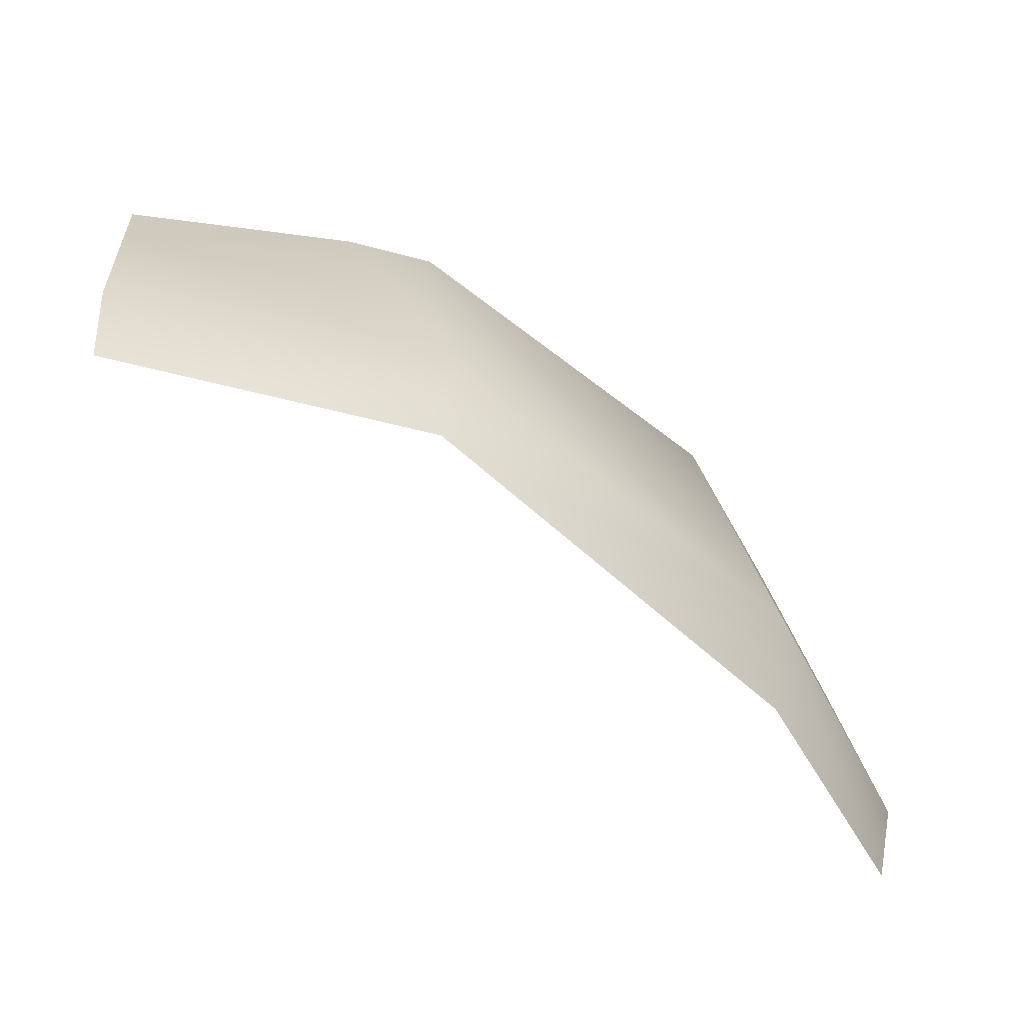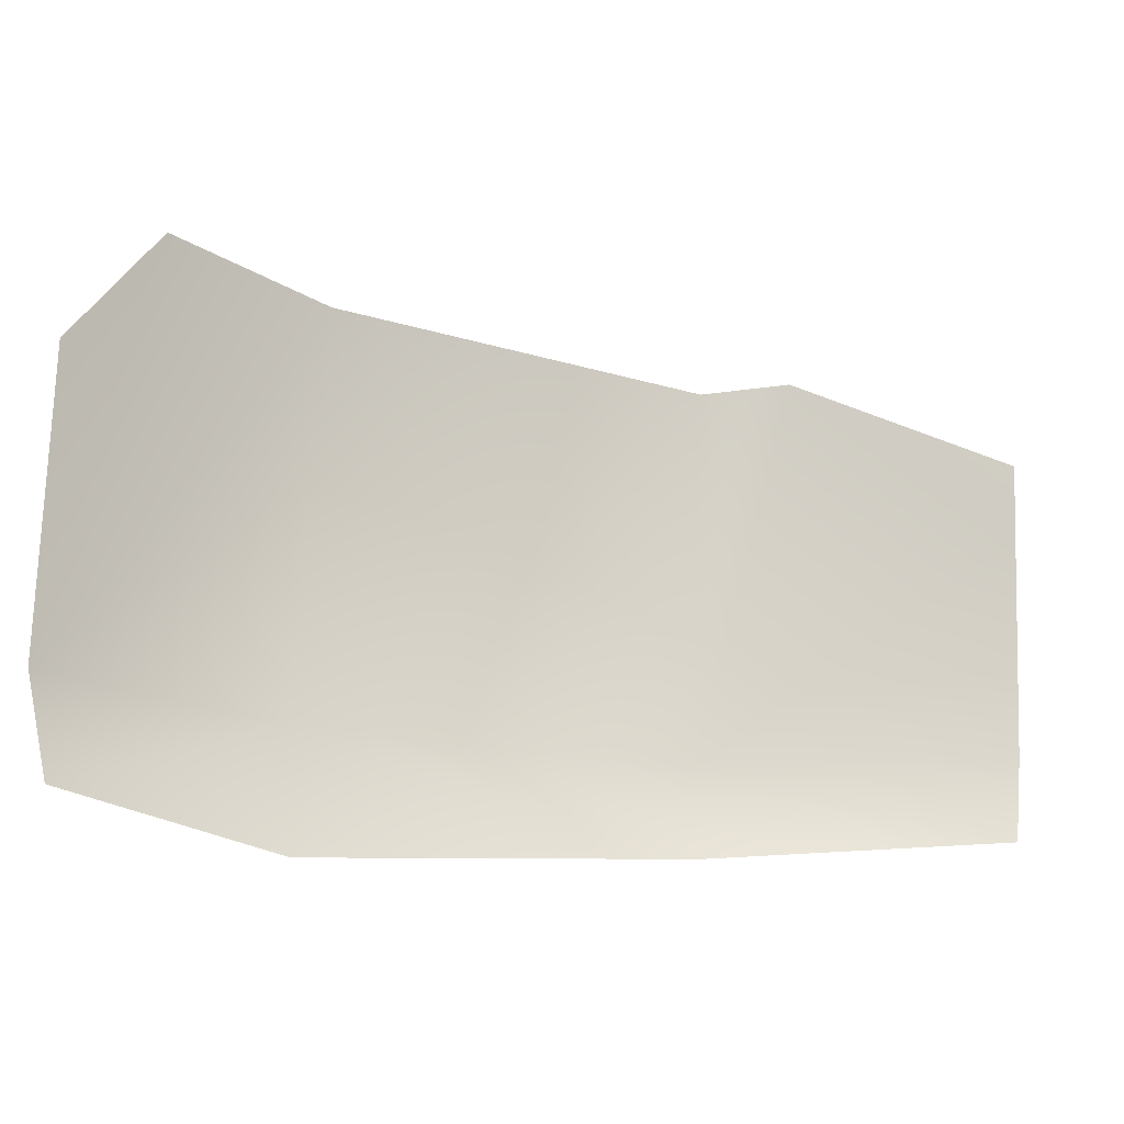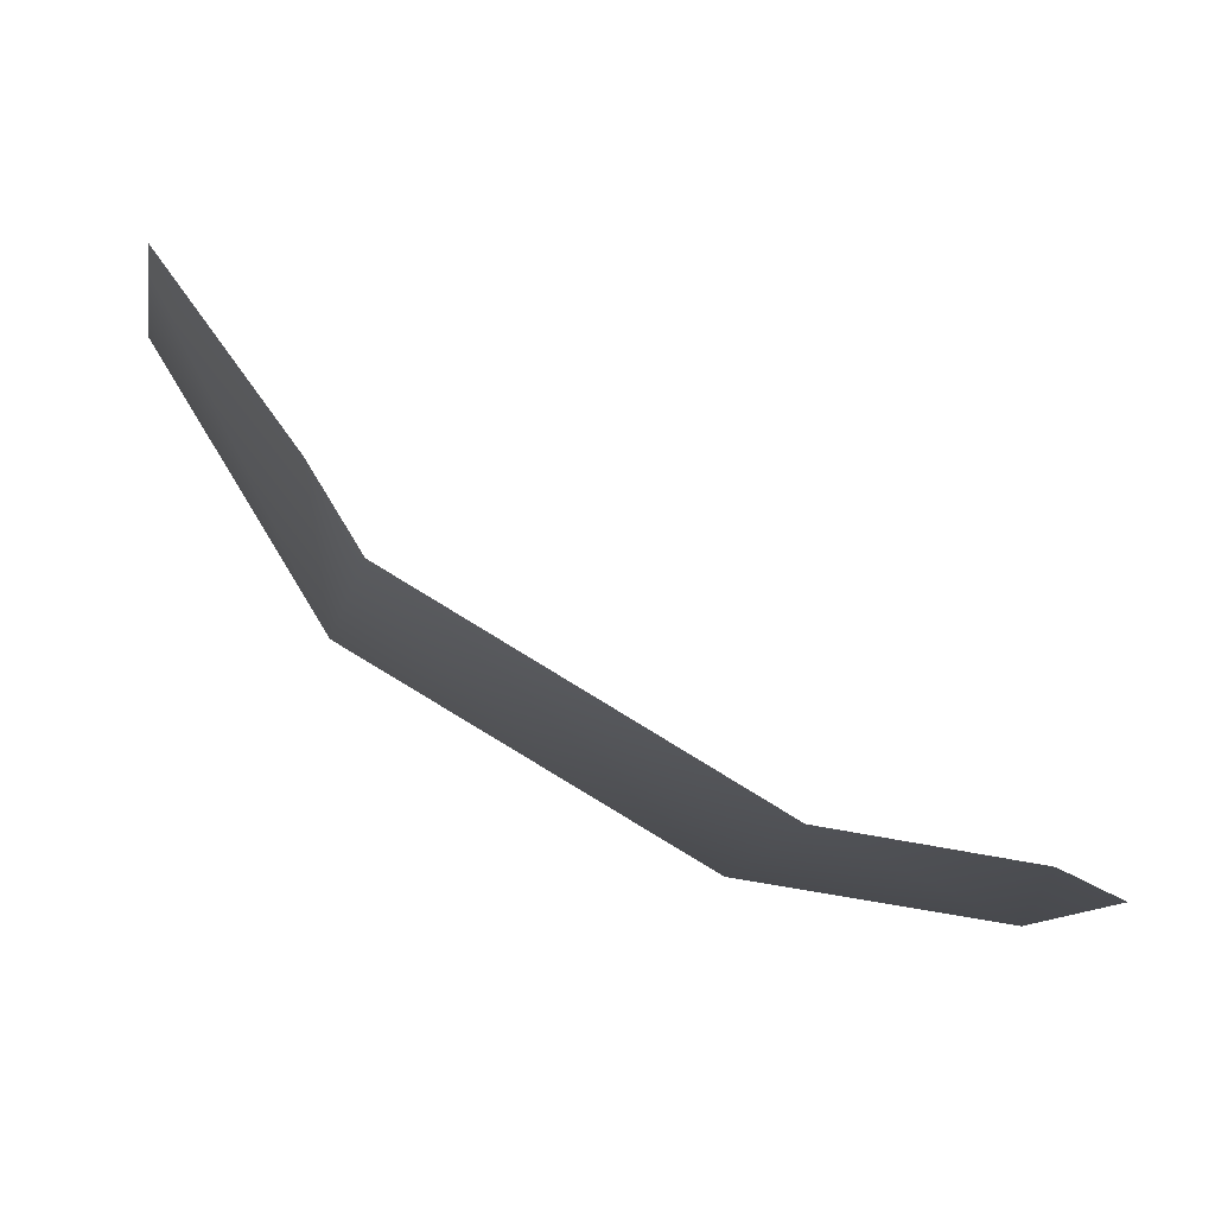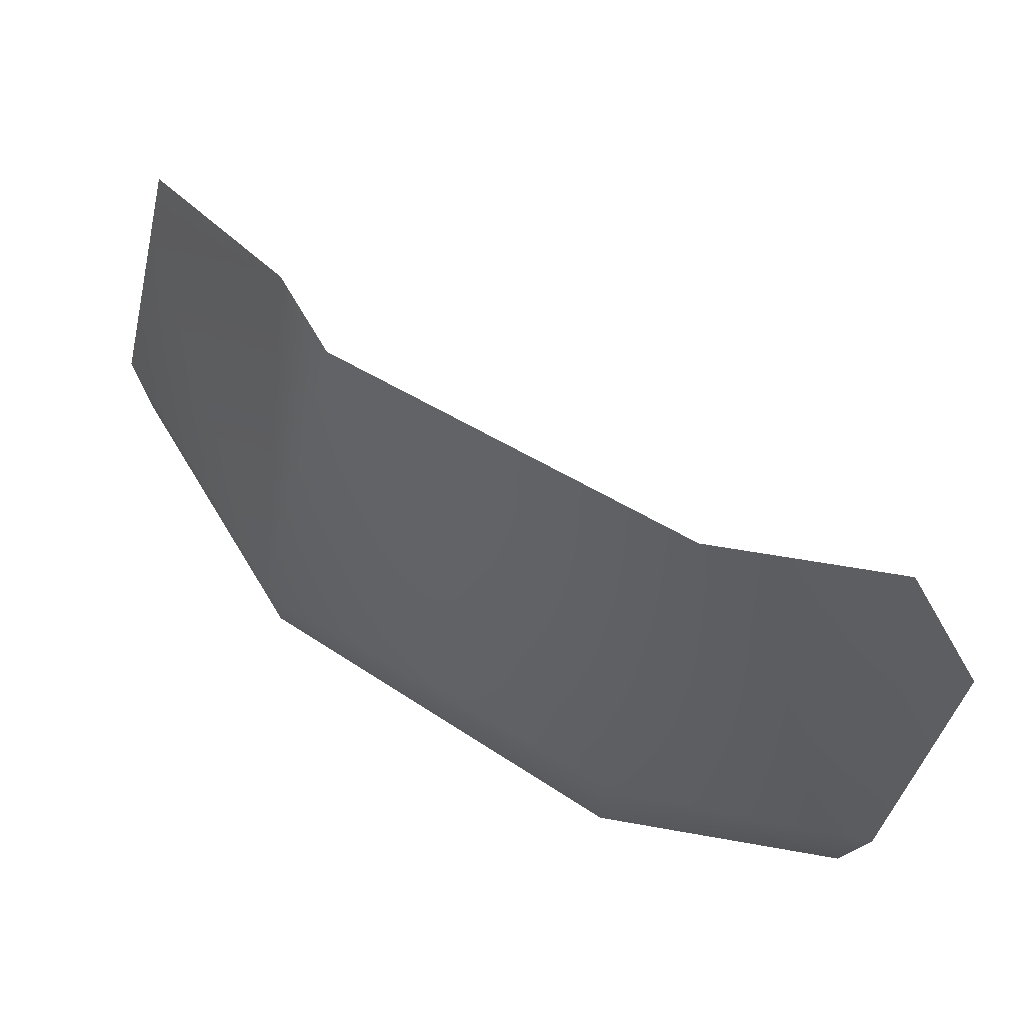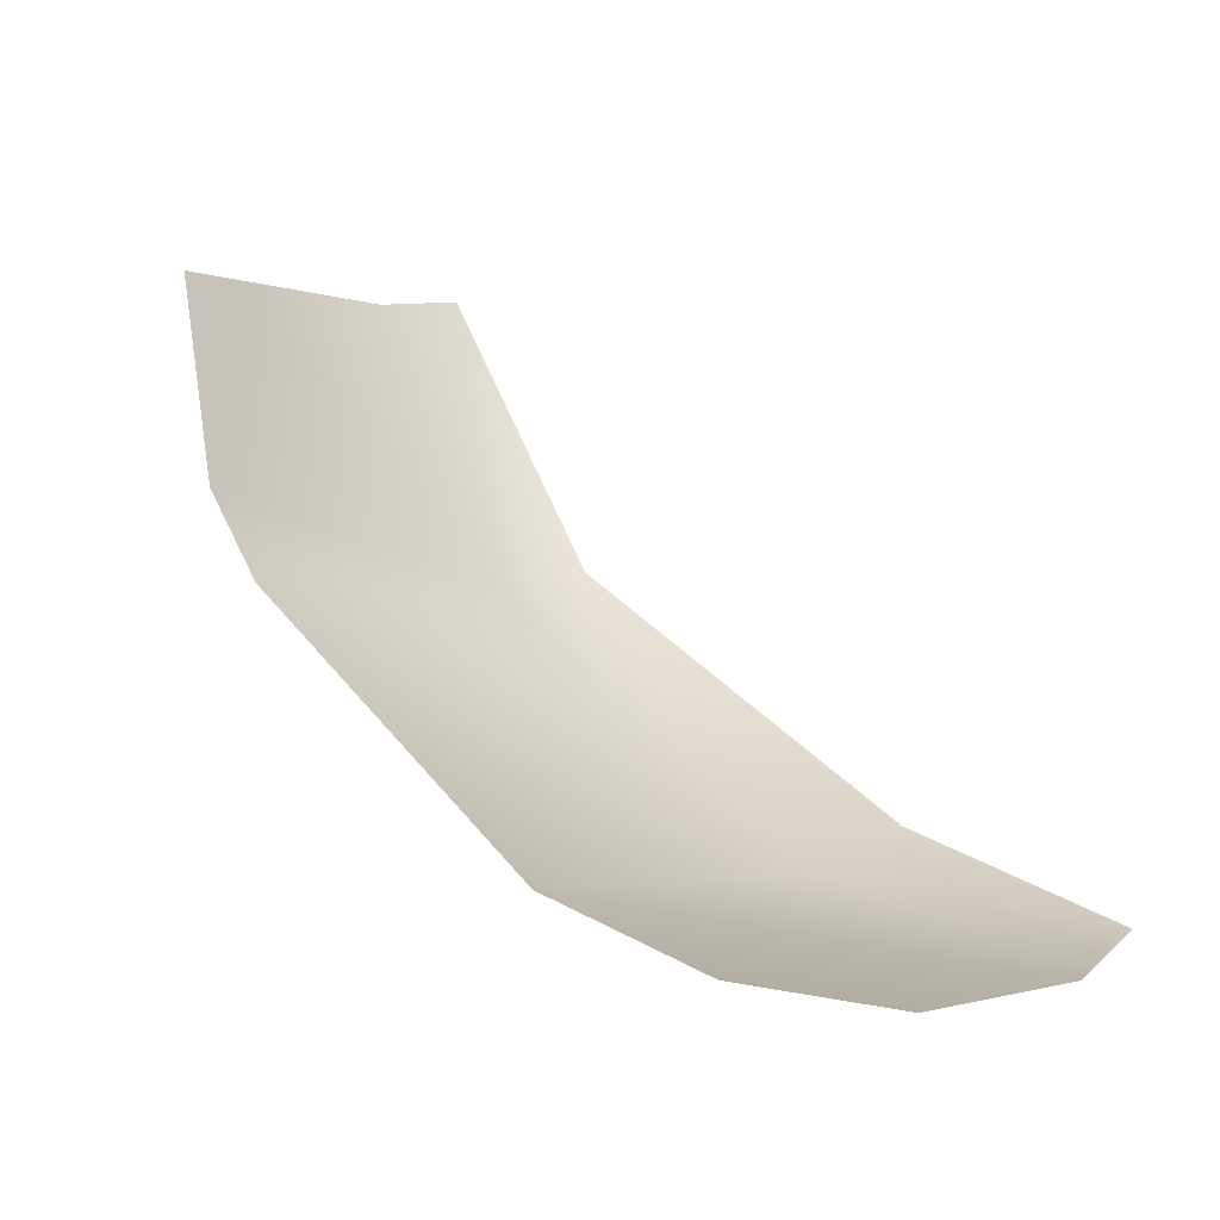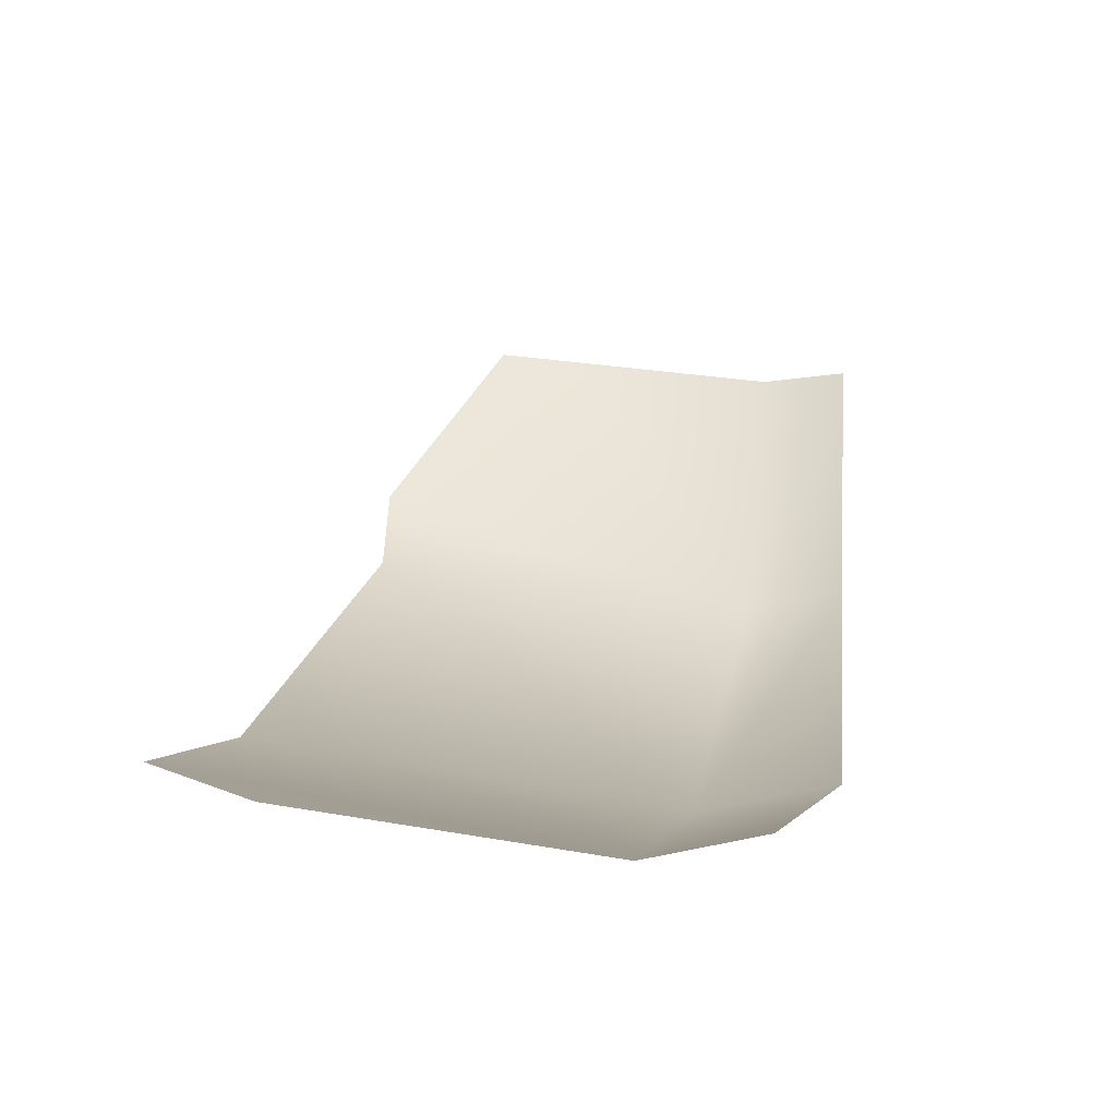
<metadata>
{"format":"obj","ext":"obj","renderer":"f3d","projection":"perspective","resolution":1024,"background":"white","views":[{"elev":-58.6,"azim":107.8,"up":"+Y"},{"elev":-19.4,"azim":-52.6,"up":"+Y"},{"elev":-1.9,"azim":178.1,"up":"+Z"},{"elev":-29.9,"azim":174.7,"up":"+Z"},{"elev":8.0,"azim":-140.0,"up":"+Z"},{"elev":-8.2,"azim":-77.6,"up":"+Z"}]}
</metadata>
<code>
g default
v 353.8 -0 -353.8
v 192.9 -0 -450.7
v 76.05 -46.6 -462.2
v 188.5 -58.3 -440.8
v 71.12 0 -471.2
v 179.5 179.5 -420.1
v 95.48 185.8 -434.4
v 57.57 128.9 -450.9
v 329.4 166.1 -329.4
v 347.3 -43.96 -347.3
v 350.4 169.2 -294.8
v 428 -0 -230.6
v 414.5 93.44 -219
v 409.5 128.5 -214.6
v 419.6 -39.5 -230
g polySurface2 pCube1
f 4 2 3
f 3 2 5
f 2 6 5
f 6 7 5
f 7 8 5
f 6 2 9
f 9 2 1
f 4 10 2
f 2 10 1
f 14 11 13
f 12 13 1
f 9 1 11
f 11 1 13
f 12 1 15
f 15 1 10

</code>
